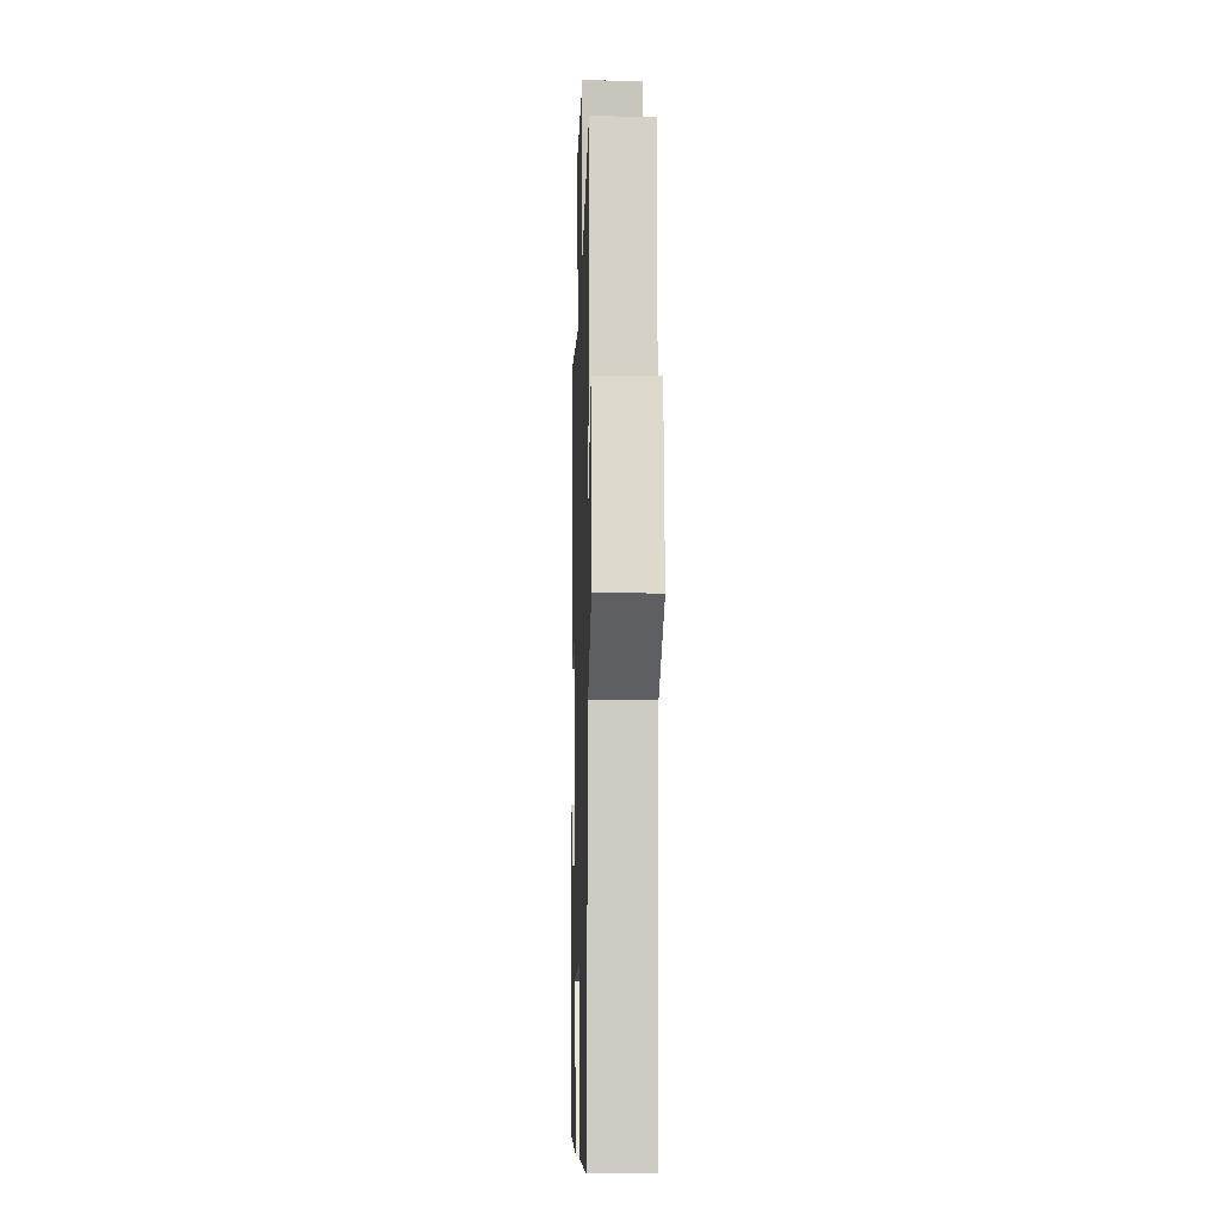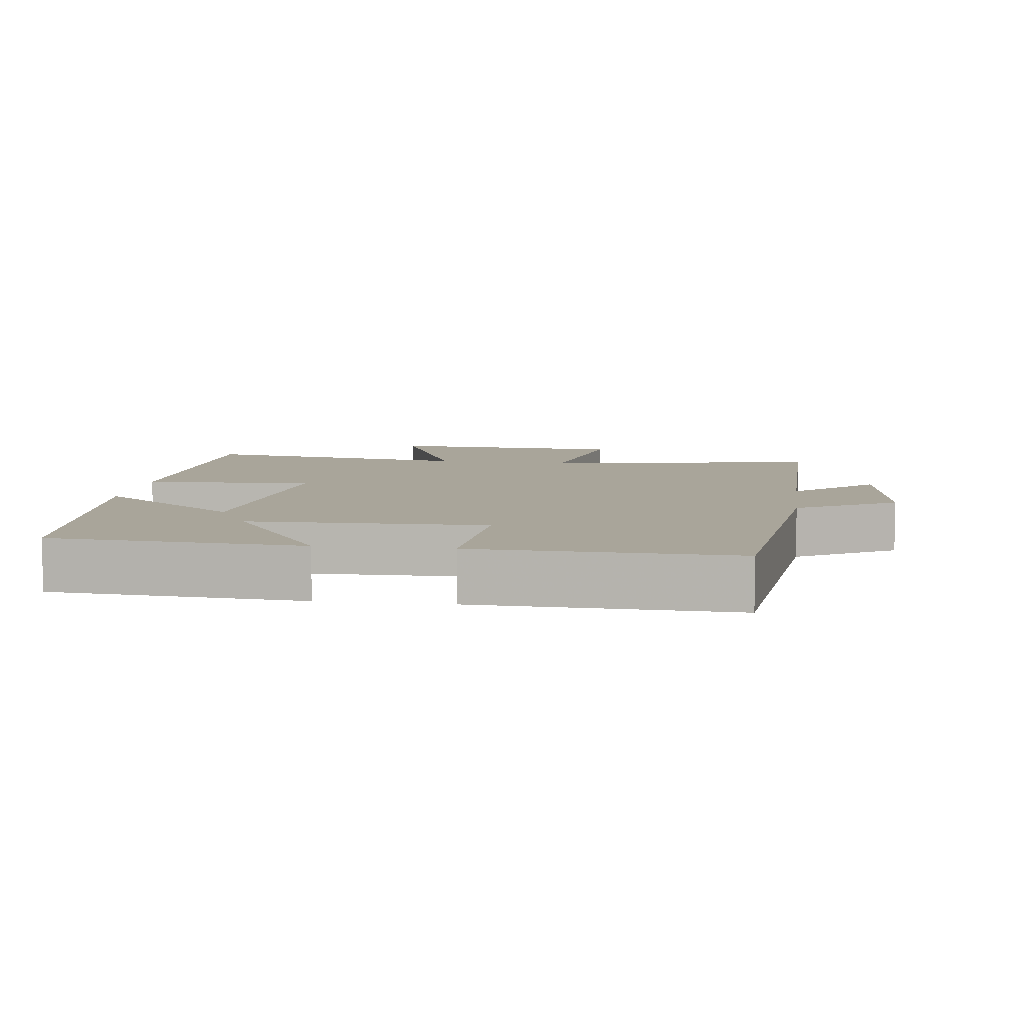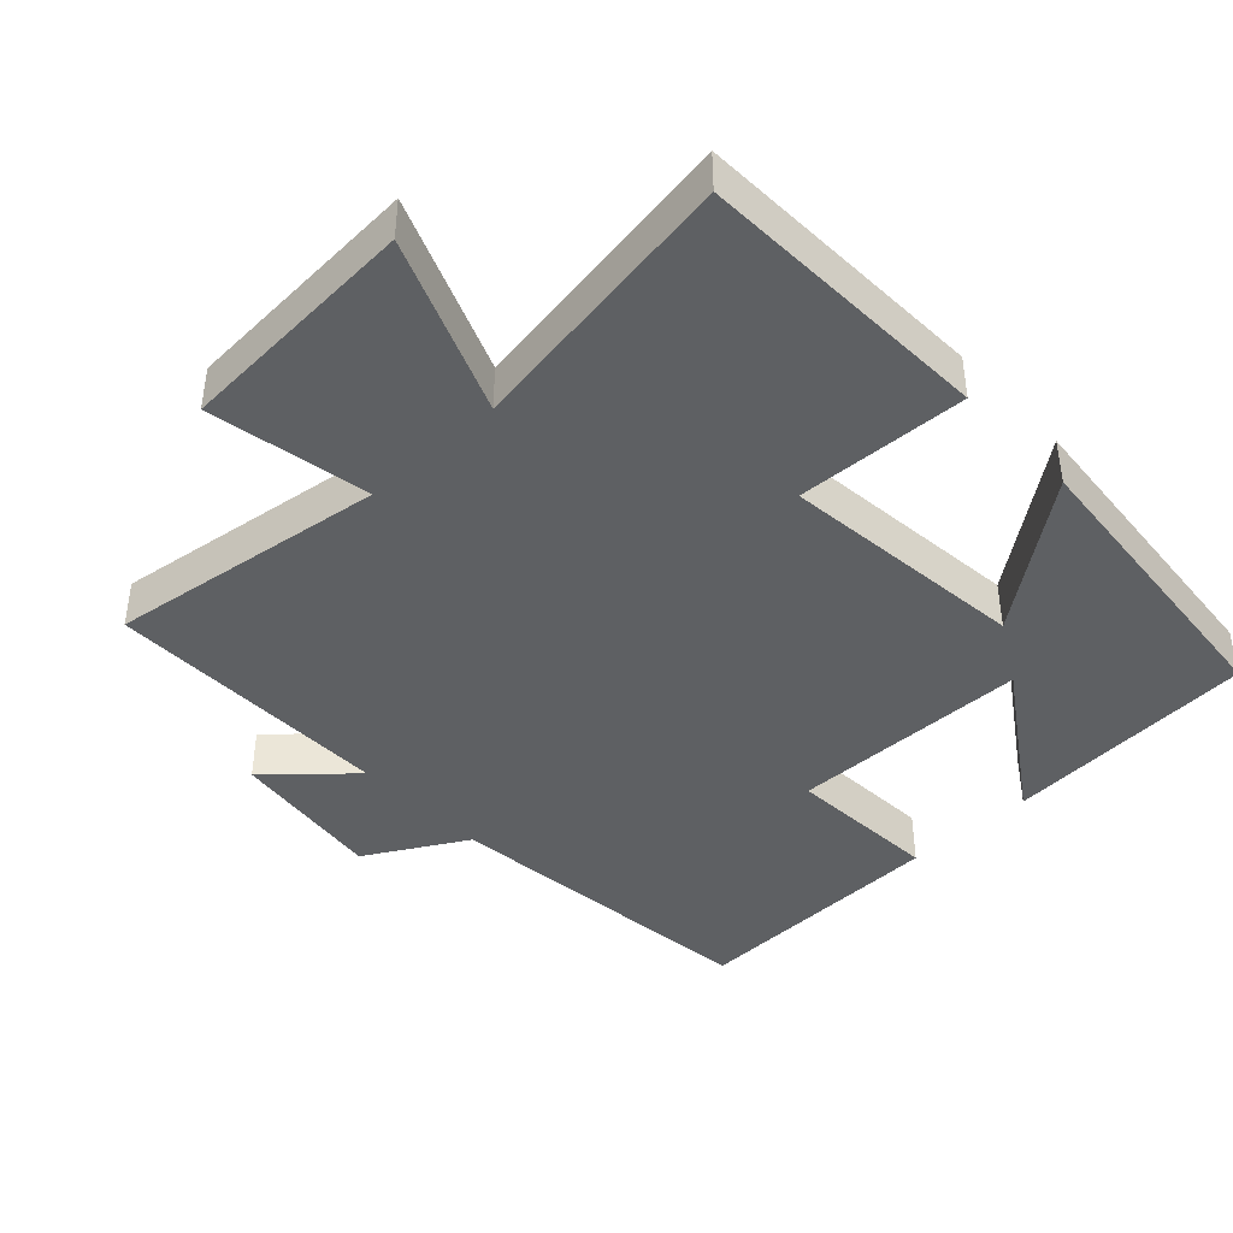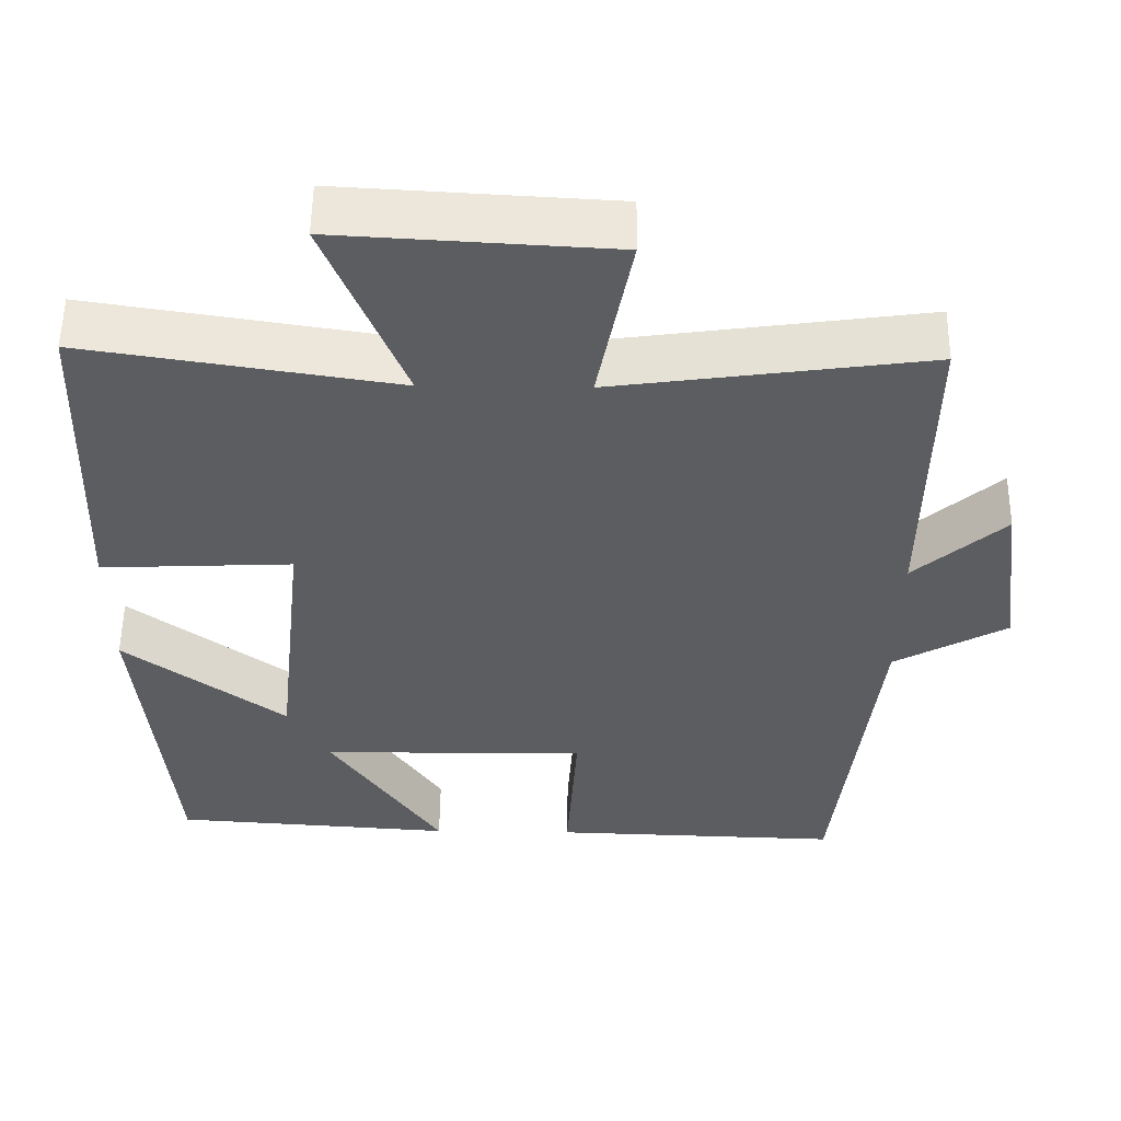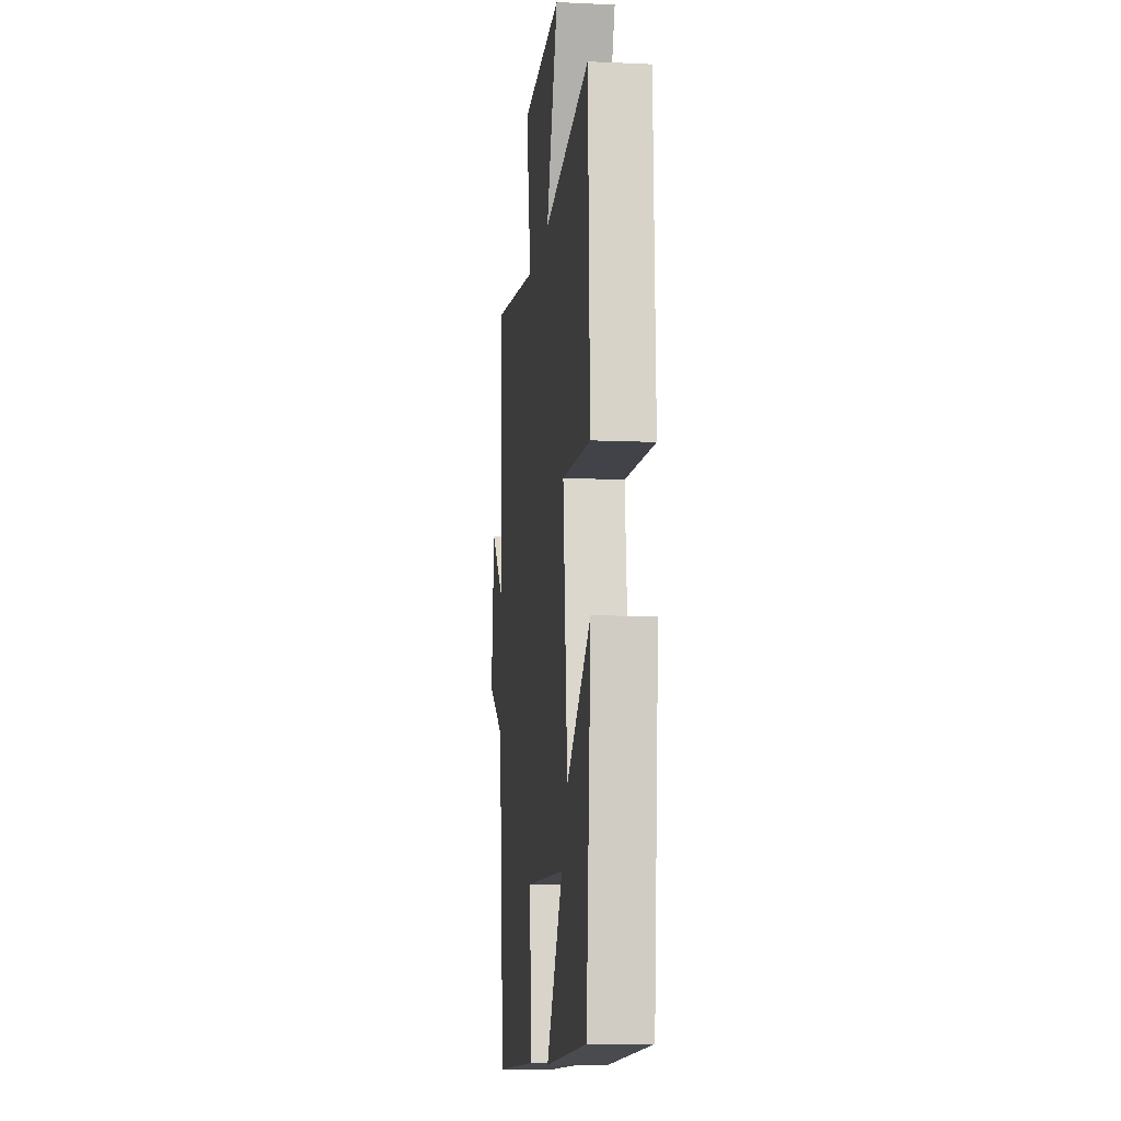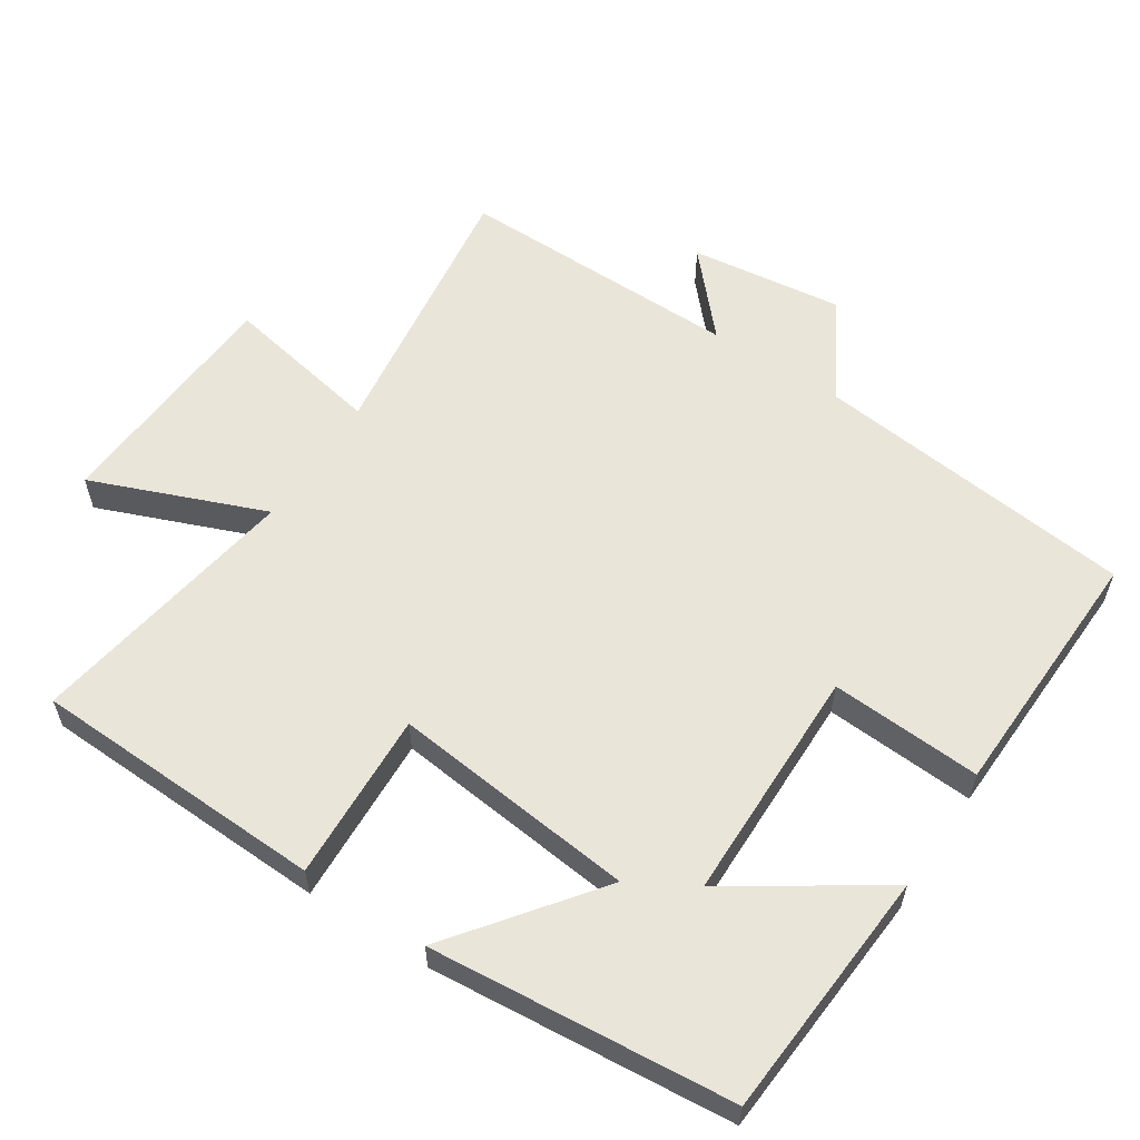
<metadata>
{"format":"obj","ext":"obj","renderer":"f3d","projection":"perspective","resolution":1024,"background":"white","views":[{"elev":-10.4,"azim":-91.7,"up":"+Z"},{"elev":7.5,"azim":-172.7,"up":"+Y"},{"elev":-42.4,"azim":43.1,"up":"+Y"},{"elev":54.2,"azim":-179.3,"up":"+Z"},{"elev":-10.2,"azim":83.4,"up":"+Z"},{"elev":58.4,"azim":123.2,"up":"+Y"}]}
</metadata>
<code>
v -0.504 0.07 0.555
v -0.109 0.07 0.5
v -0.152 0.07 0.728
v 0.192 0.07 0.748
v 0.093 0.07 0.5
v 0.485 0.07 0.562
v 0.5 0.07 0.142
v 0.258 0.07 0.153
v 0.296 0.07 -0.197
v 0.5 0.07 -0.042
v 0.461 0.07 -0.475
v 0.103 0.07 -0.5
v 0.244 0.07 -0.288
v -0.094 0.07 -0.284
v -0.081 0.07 -0.5
v -0.449 0.07 -0.512
v -0.5 0.07 -0.051
v -0.642 0.07 0.03
v -0.614 0.07 0.25
v -0.5 0.07 0.147
v -0.504 0 0.555
v -0.109 0 0.5
v -0.152 0 0.728
v 0.192 0 0.748
v 0.093 0 0.5
v 0.485 0 0.562
v 0.5 0 0.142
v 0.258 0 0.153
v 0.296 0 -0.197
v 0.5 0 -0.042
v 0.461 0 -0.475
v 0.103 0 -0.5
v 0.244 0 -0.288
v -0.094 0 -0.284
v -0.081 0 -0.5
v -0.449 0 -0.512
v -0.5 0 -0.051
v -0.642 0 0.03
v -0.614 0 0.25
v -0.5 0 0.147
f 17 18 19 20
f 15 16 17 20
f 14 15 20 1
f 13 14 1 2
f 10 11 12 13
f 9 10 13
f 8 9 13 2
f 5 6 7 8
f 5 8 2 3
f 3 4 5
f 40 39 38 37
f 40 37 36 35
f 21 40 35 34
f 22 21 34 33
f 33 32 31 30
f 33 30 29
f 22 33 29 28
f 28 27 26 25
f 23 22 28 25
f 25 24 23
f 1 21 22 2
f 2 22 23 3
f 3 23 24 4
f 4 24 25 5
f 5 25 26 6
f 6 26 27 7
f 7 27 28 8
f 8 28 29 9
f 9 29 30 10
f 10 30 31 11
f 11 31 32 12
f 12 32 33 13
f 13 33 34 14
f 14 34 35 15
f 15 35 36 16
f 16 36 37 17
f 17 37 38 18
f 18 38 39 19
f 19 39 40 20
f 20 40 21 1

</code>
